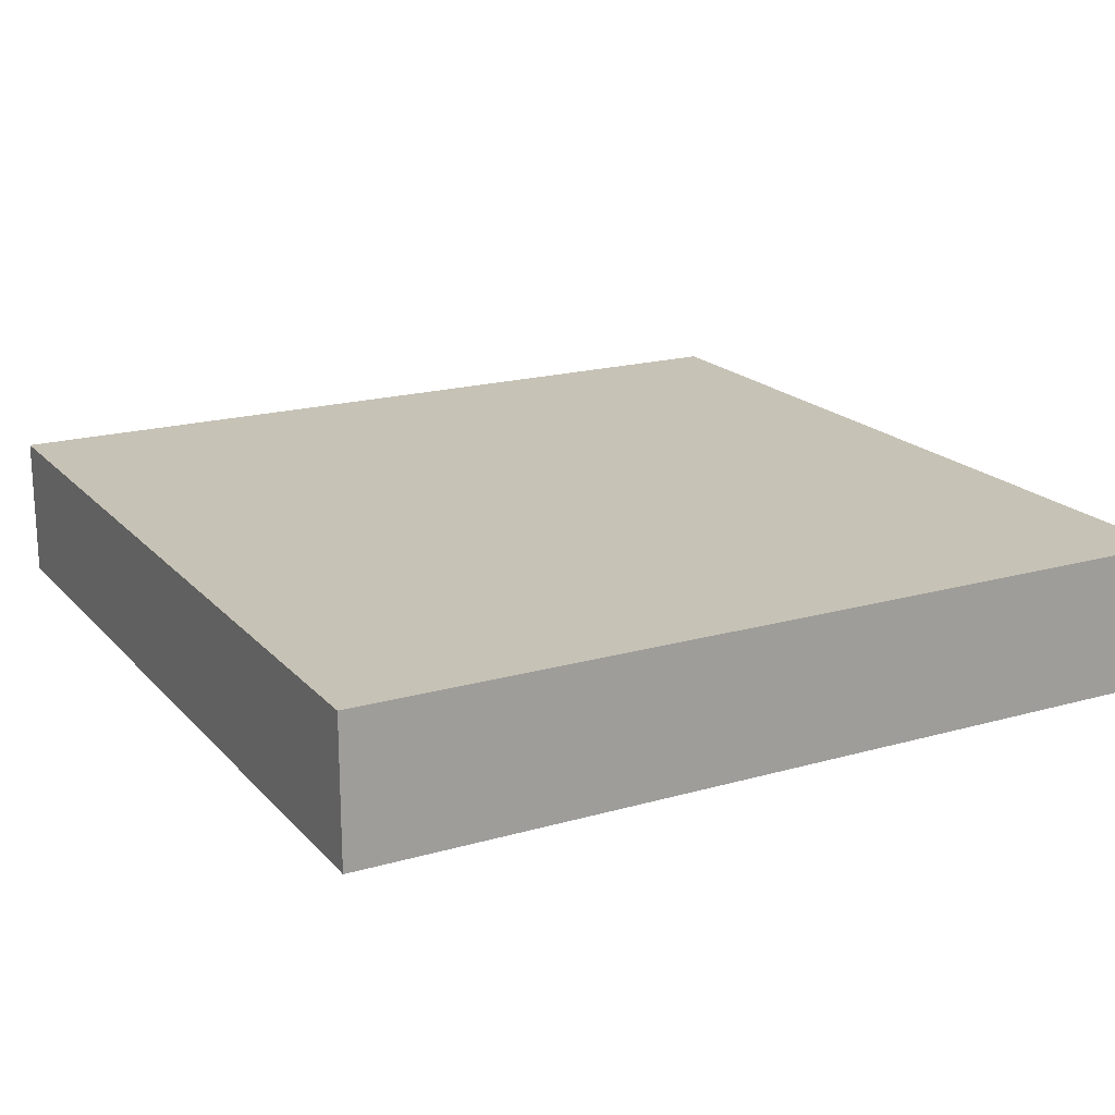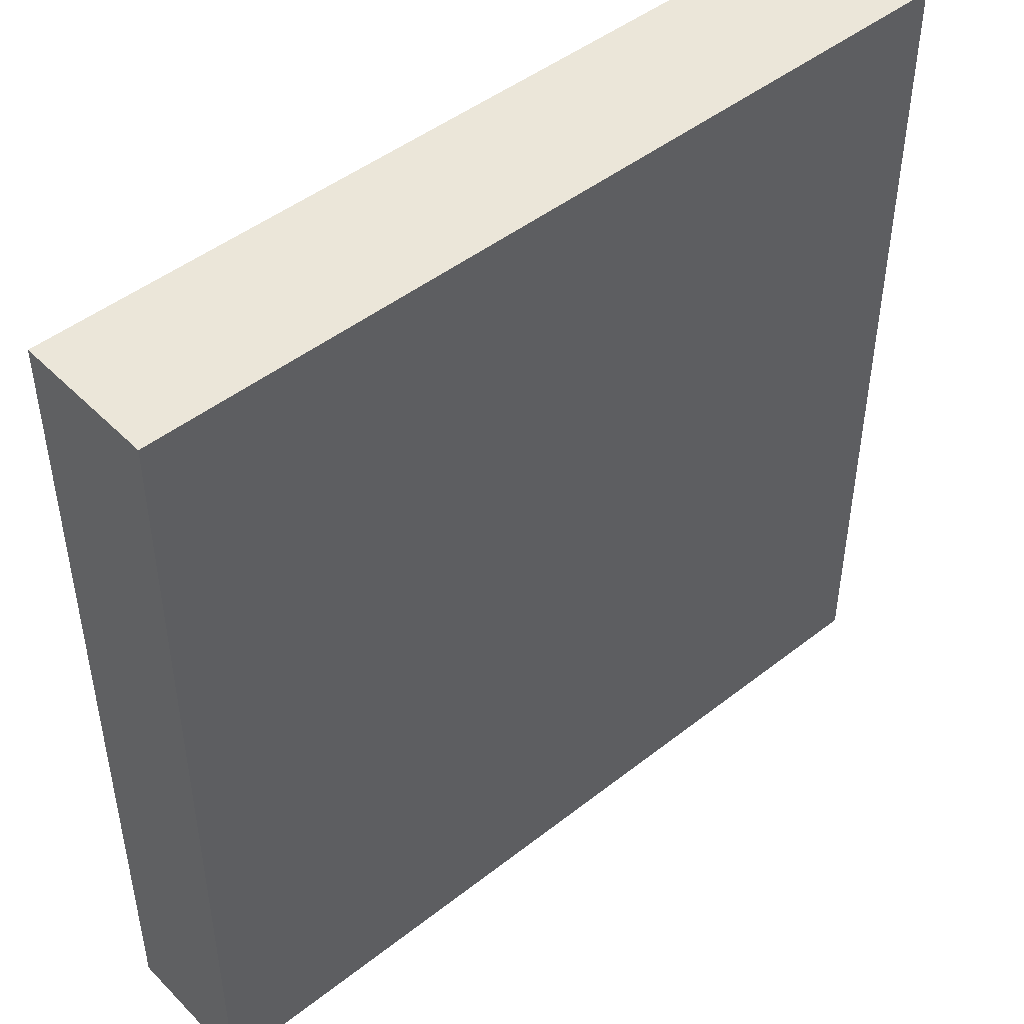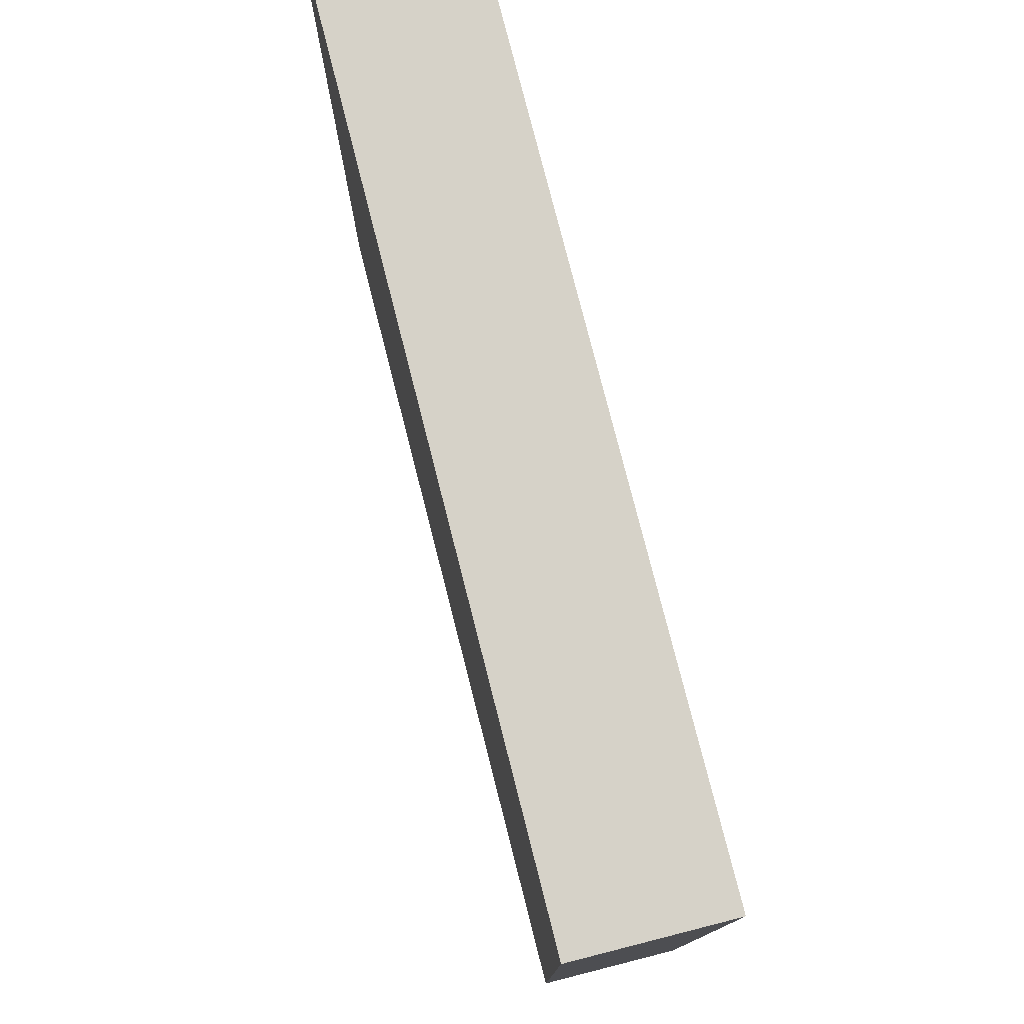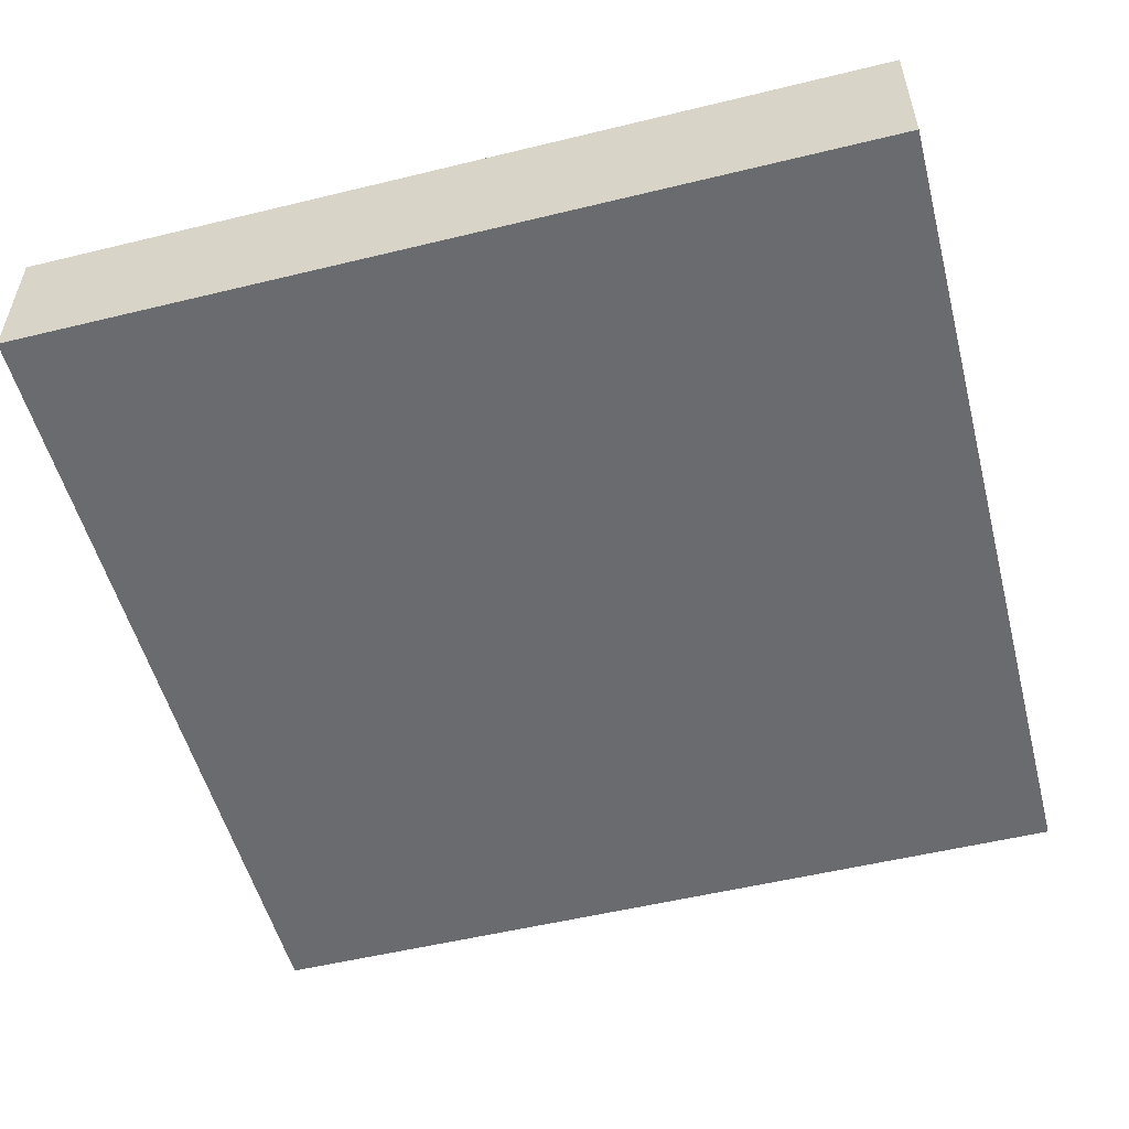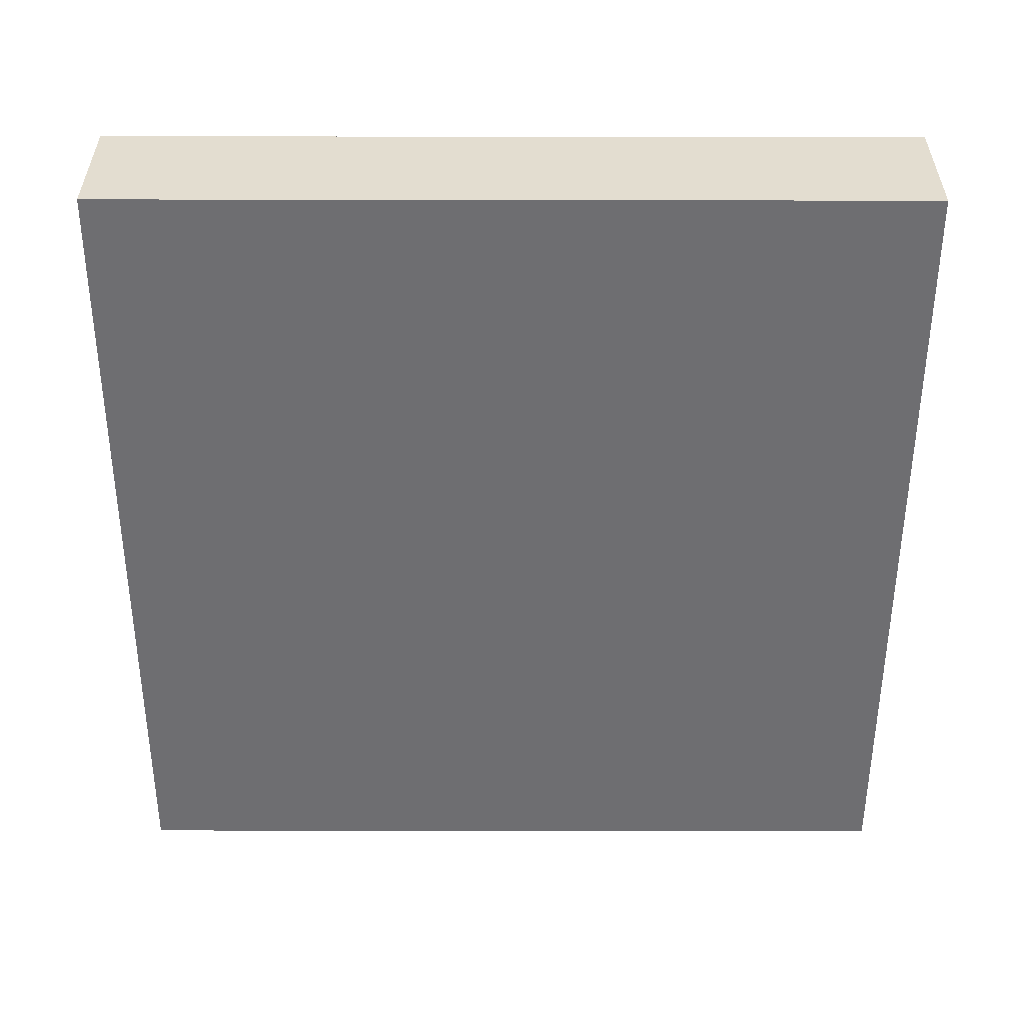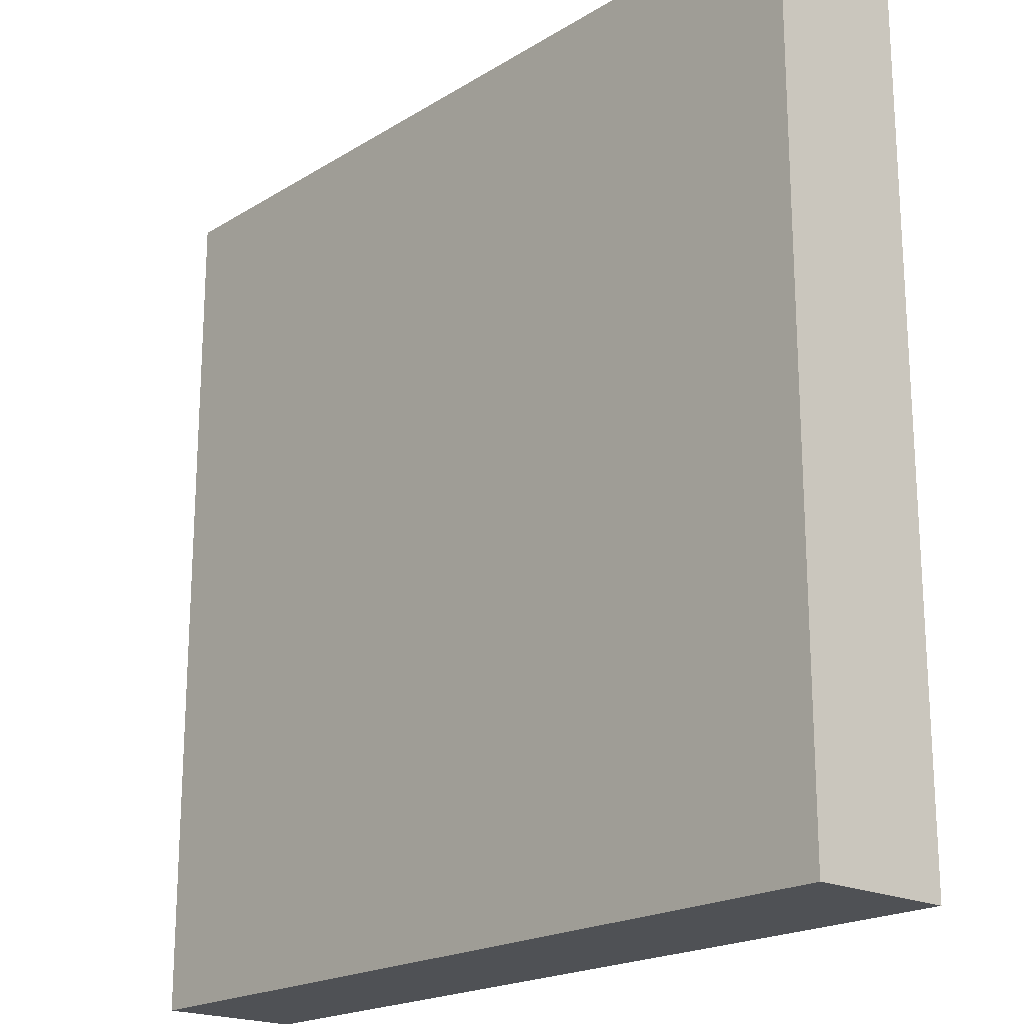
<metadata>
{"format":"obj","ext":"obj","renderer":"f3d","projection":"perspective","resolution":1024,"background":"white","views":[{"elev":18.9,"azim":-28.4,"up":"+Y"},{"elev":47.0,"azim":-41.6,"up":"+Z"},{"elev":78.3,"azim":75.7,"up":"+Z"},{"elev":-53.3,"azim":-75.4,"up":"+Y"},{"elev":-54.4,"azim":179.9,"up":"+Y"},{"elev":-19.9,"azim":48.3,"up":"+Z"}]}
</metadata>
<code>
v 1.5 0.25 -1.5
v -1.5 0.25 -1.5
v -1.5 0.25 1.5
v 1.5 0.25 1.5
v -1.5 -0.25 -1.5
v 1.5 -0.25 -1.5
v 1.5 -0.25 1.5
v -1.5 -0.25 1.5
v -1.5 -0.25 1.5
v -1.5 0.25 1.5
v -1.5 0.25 -1.5
v -1.5 -0.25 -1.5
v -1.5 -0.25 -1.5
v -1.5 0.25 -1.5
v 1.5 0.25 -1.5
v 1.5 -0.25 -1.5
v 1.5 -0.25 1.5
v 1.5 0.25 1.5
v -1.5 0.25 1.5
v -1.5 -0.25 1.5
v 1.5 -0.25 -1.5
v 1.5 0.25 -1.5
v 1.5 0.25 1.5
v 1.5 -0.25 1.5
f 1 2 3 4
f 5 6 7 8
f 9 10 11 12
f 13 14 15 16
f 17 18 19 20
f 21 22 23 24

</code>
